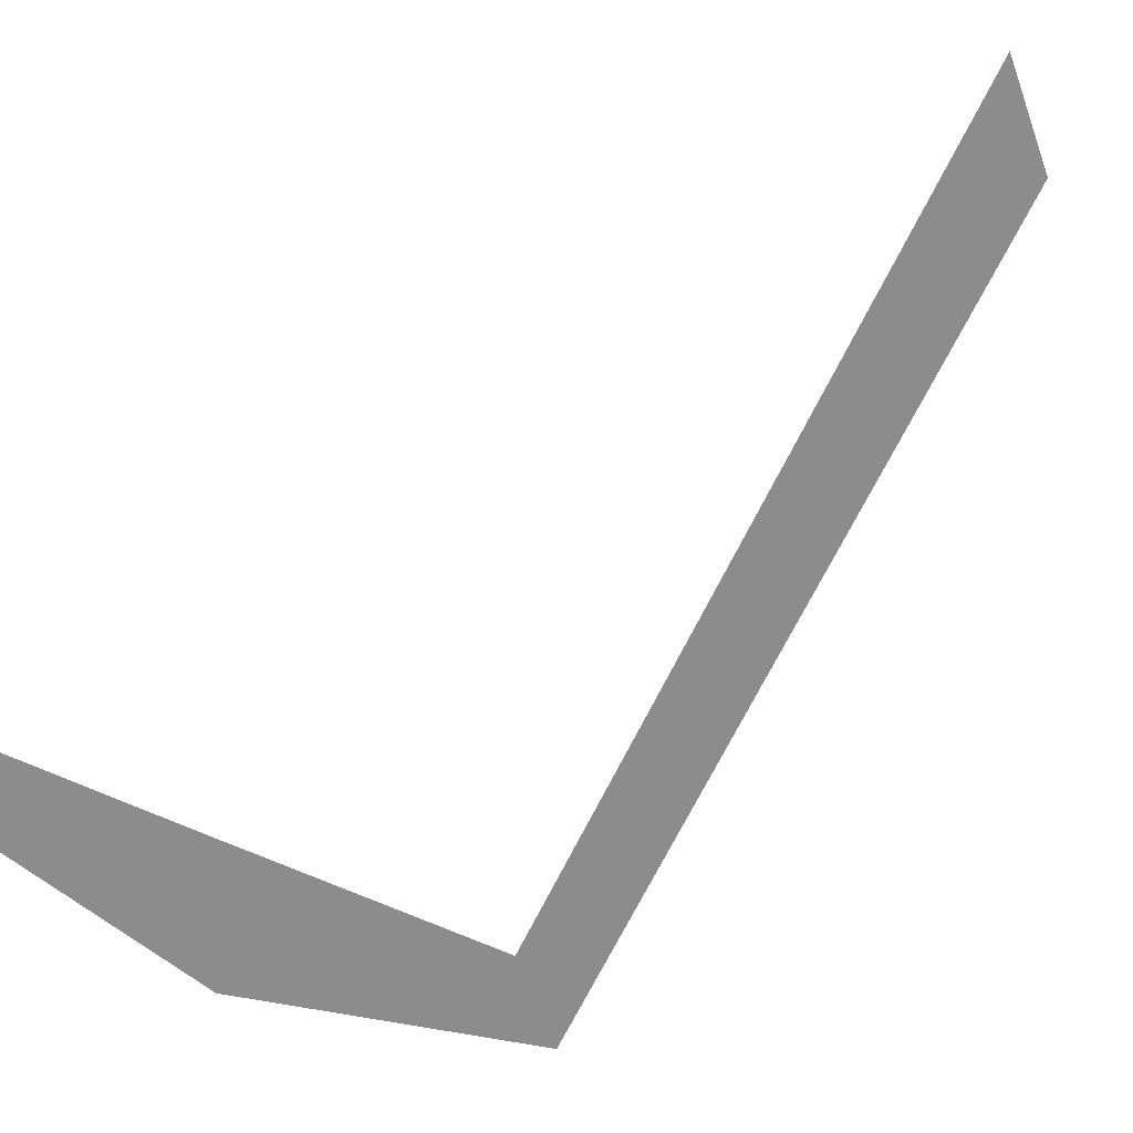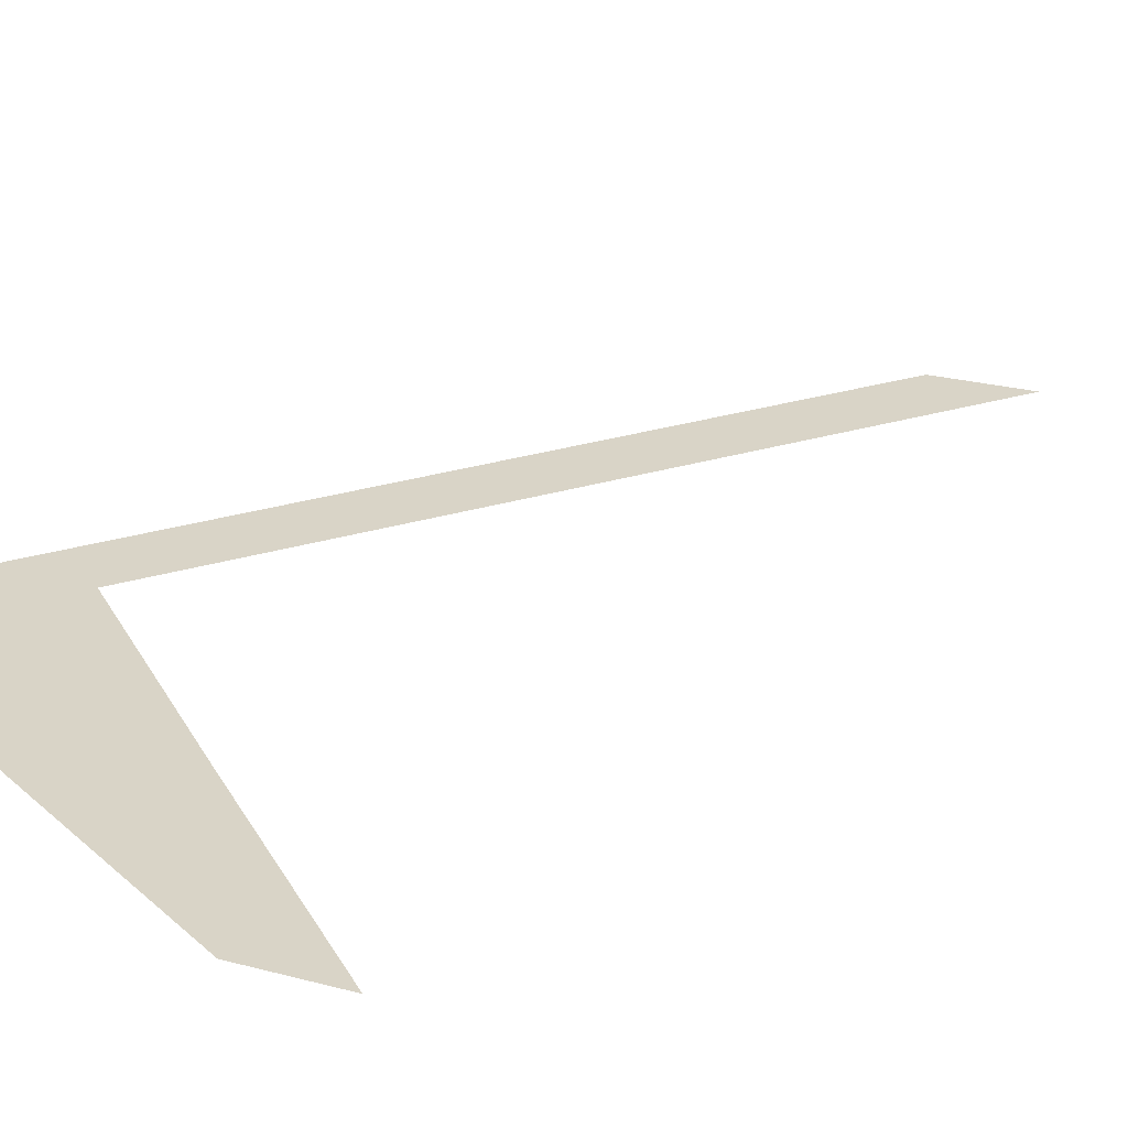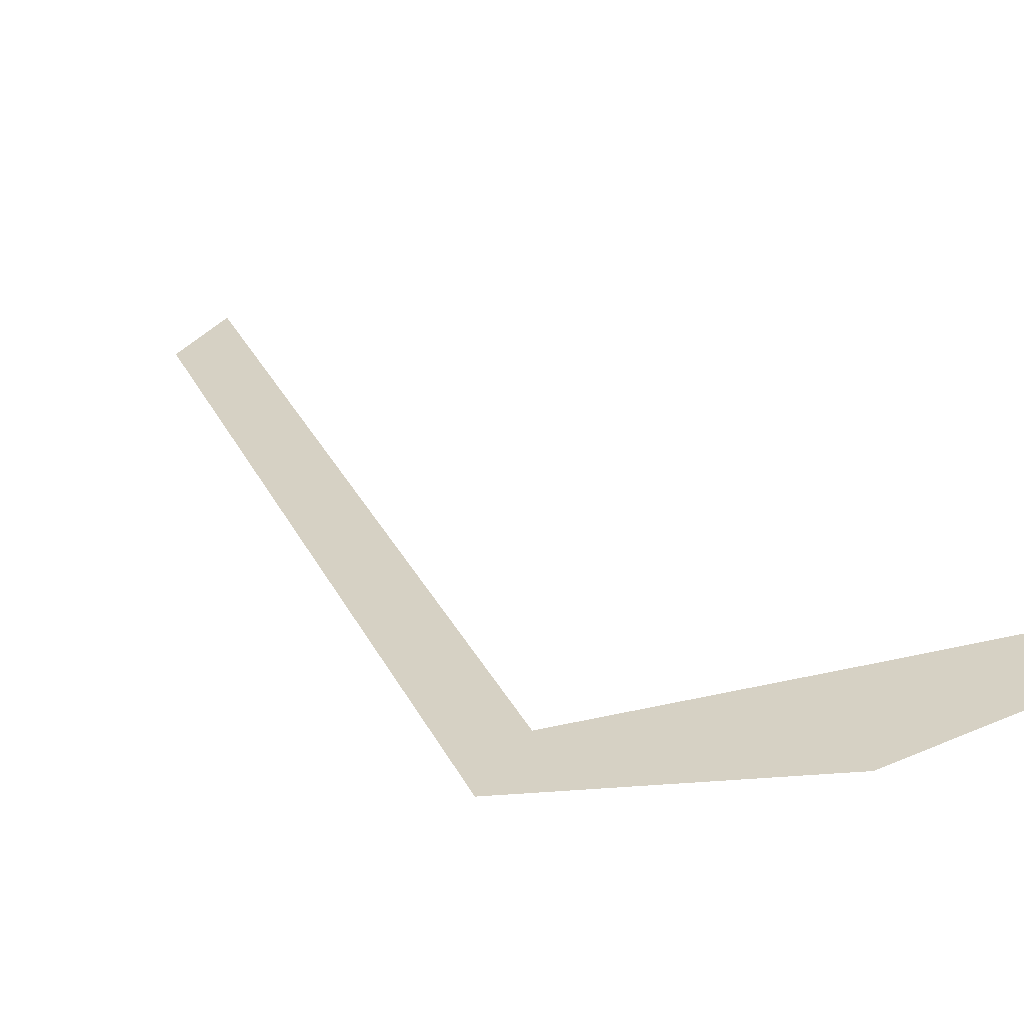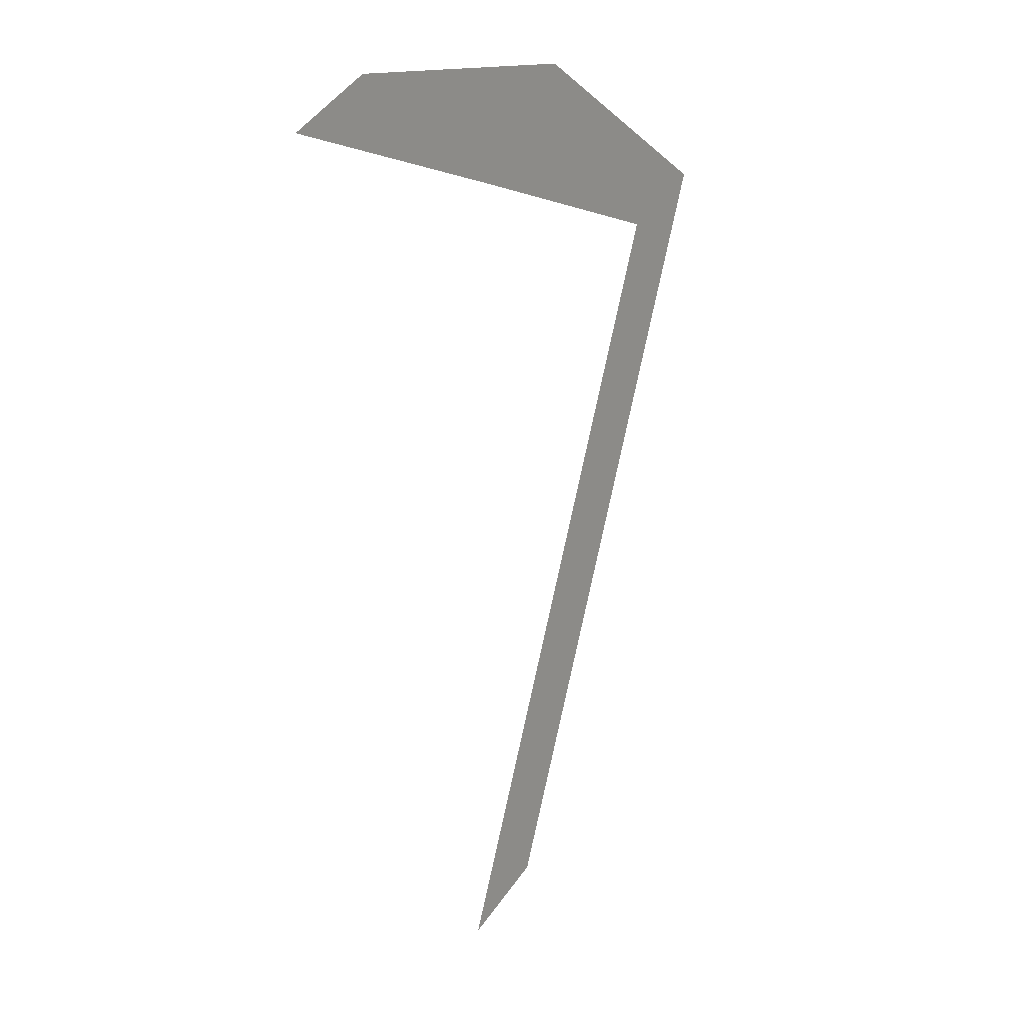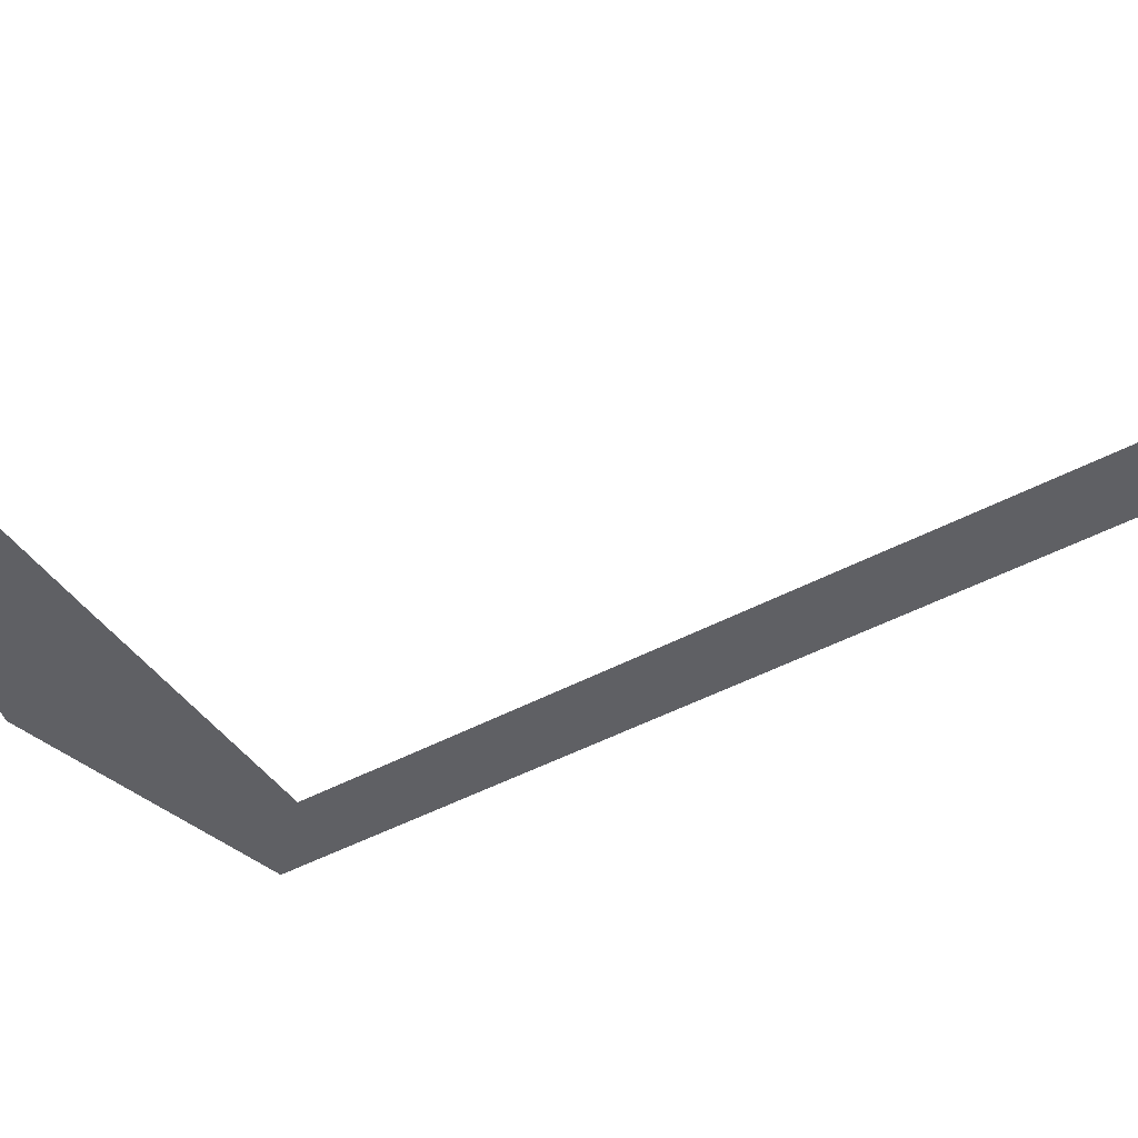
<metadata>
{"format":"obj","ext":"obj","renderer":"f3d","projection":"perspective","resolution":1024,"background":"white","views":[{"elev":-64.3,"azim":135.3,"up":"+Y"},{"elev":28.7,"azim":46.0,"up":"+Y"},{"elev":26.7,"azim":-40.3,"up":"+Y"},{"elev":22.0,"azim":129.9,"up":"+Z"},{"elev":-44.5,"azim":102.9,"up":"+Y"}]}
</metadata>
<code>
v 812 928 3036
v 844.3 928 3021
v 913.9 928 2749
v 946.7 928 2733
v 913.9 928 2749
v 844.3 928 3021
v 812 928 3036
v 898.9 928 3094
v 844.3 928 3021
v 940.1 928 3056
v 844.3 928 3021
v 898.9 928 3094
v 1004 928 3104
v 940.1 928 3056
v 898.9 928 3094
v 1036 928 3089
v 940.1 928 3056
v 1004 928 3104
f 1 2 3
f 4 5 6
f 7 8 9
f 10 11 12
f 13 14 15
f 16 17 18

</code>
